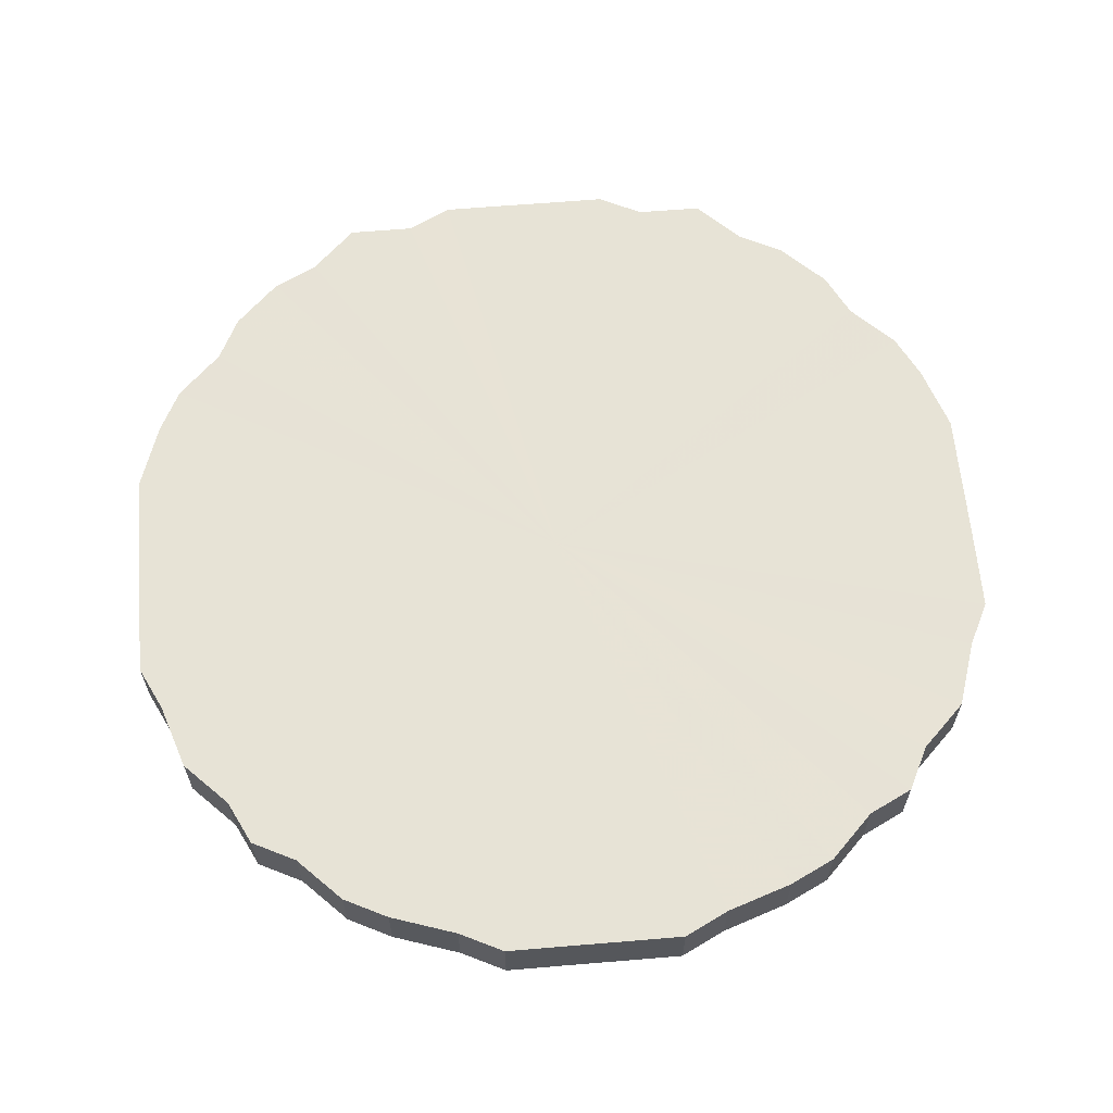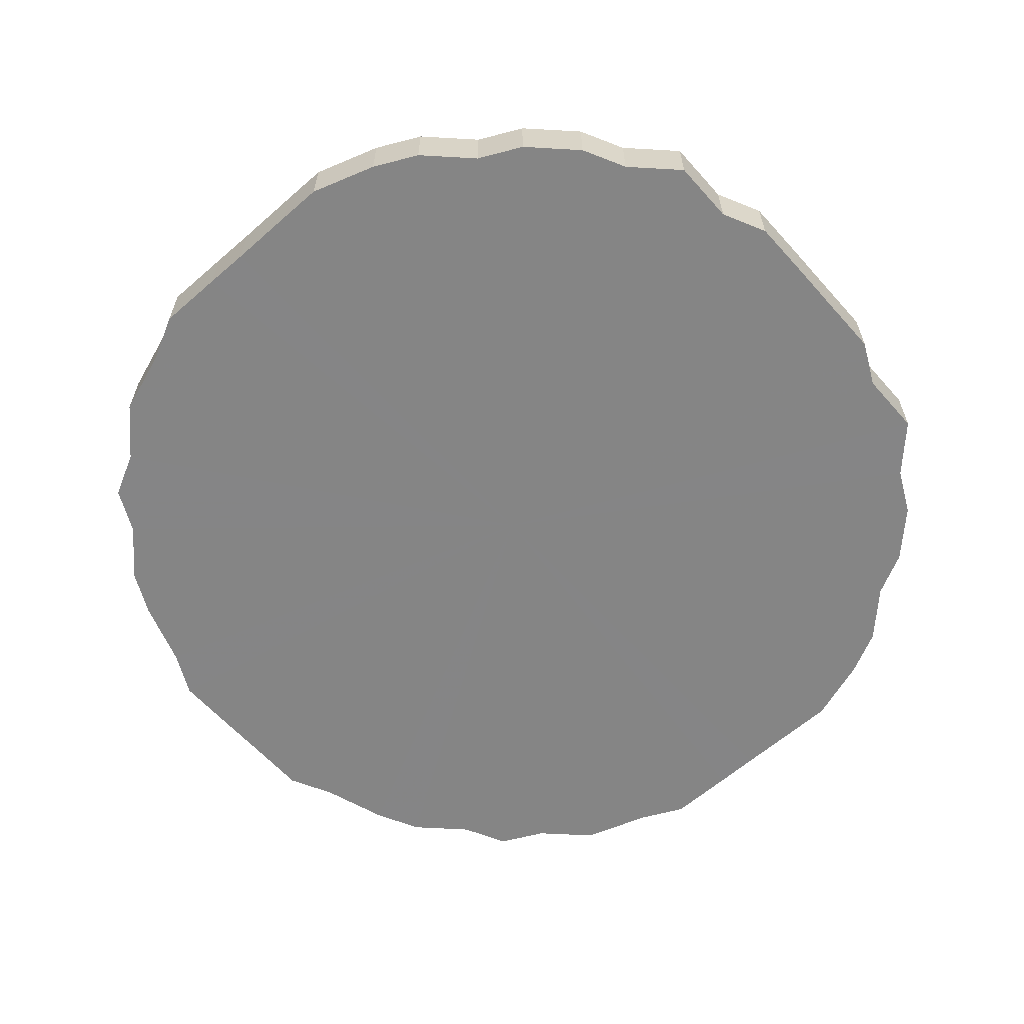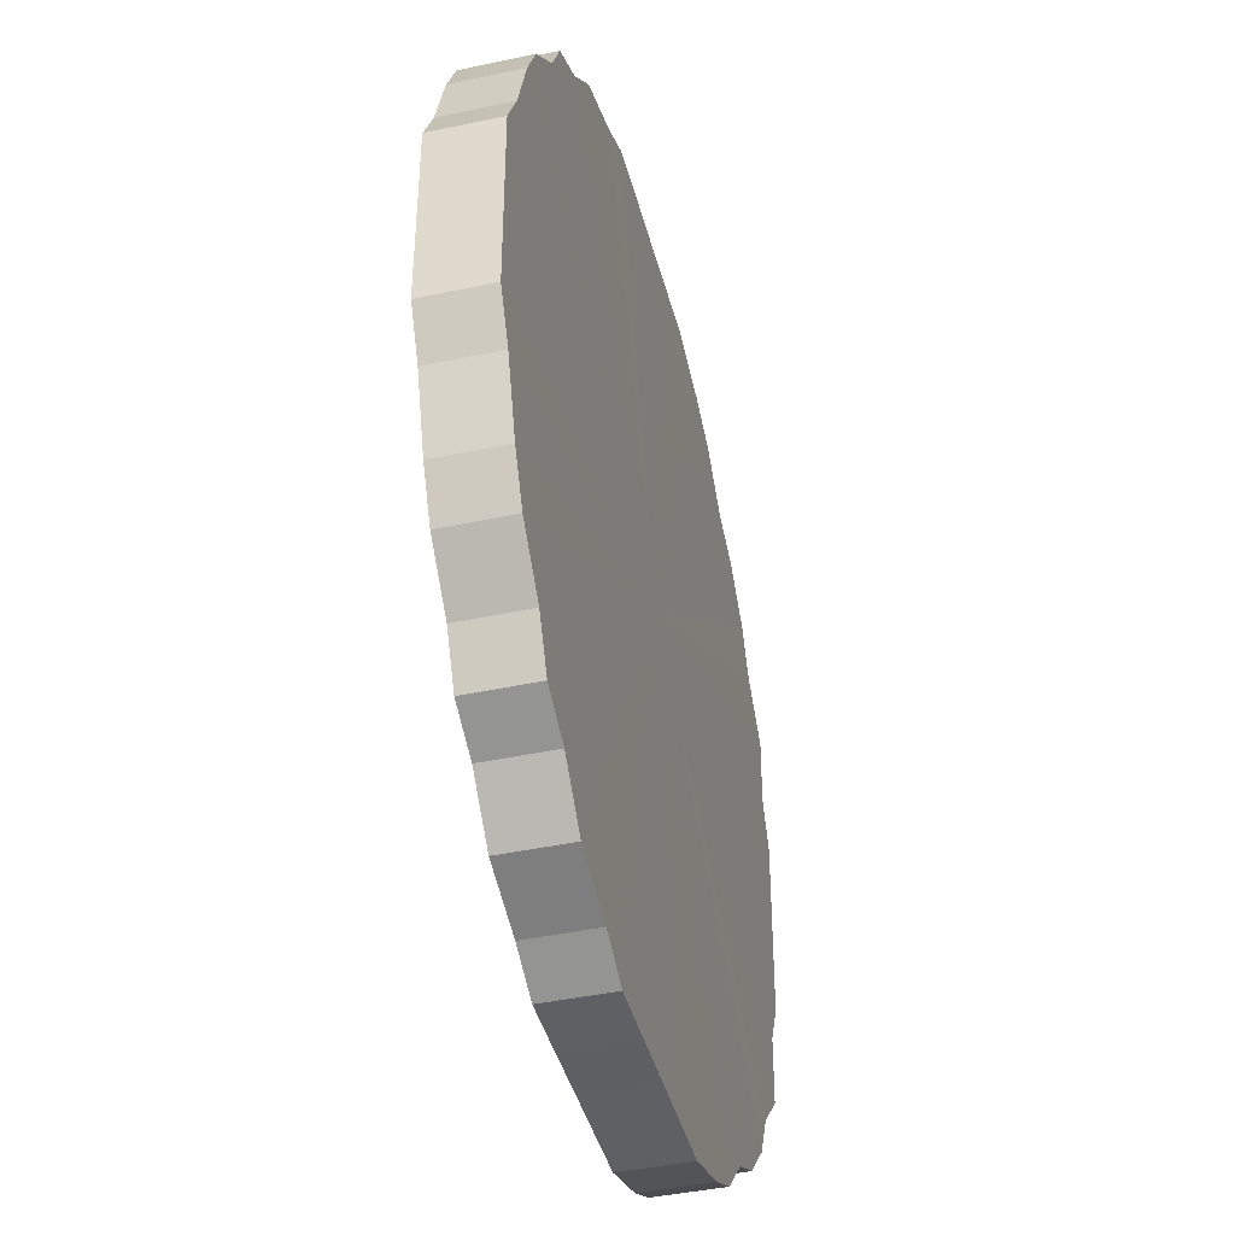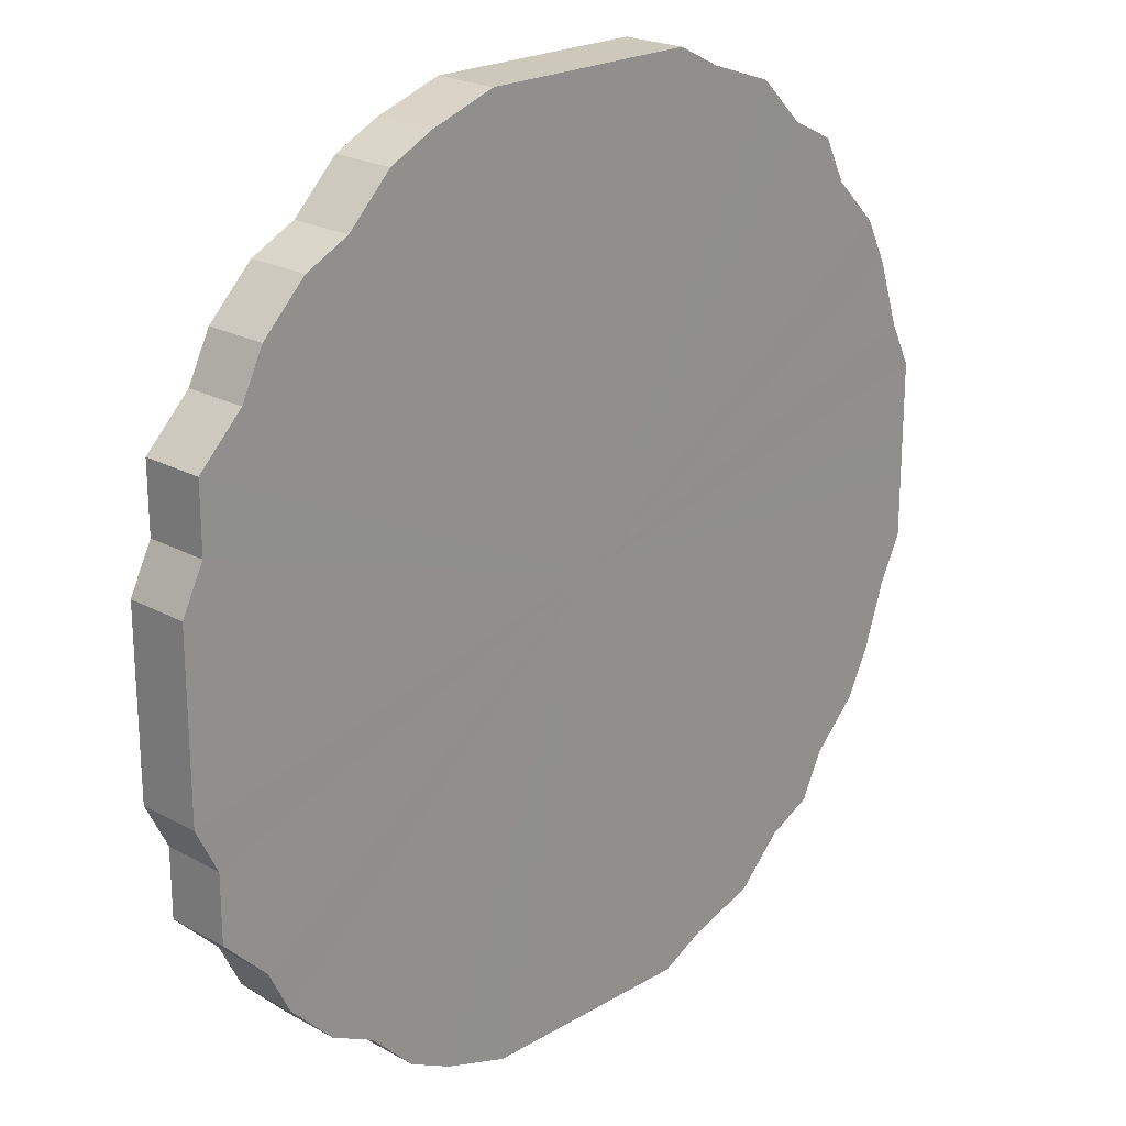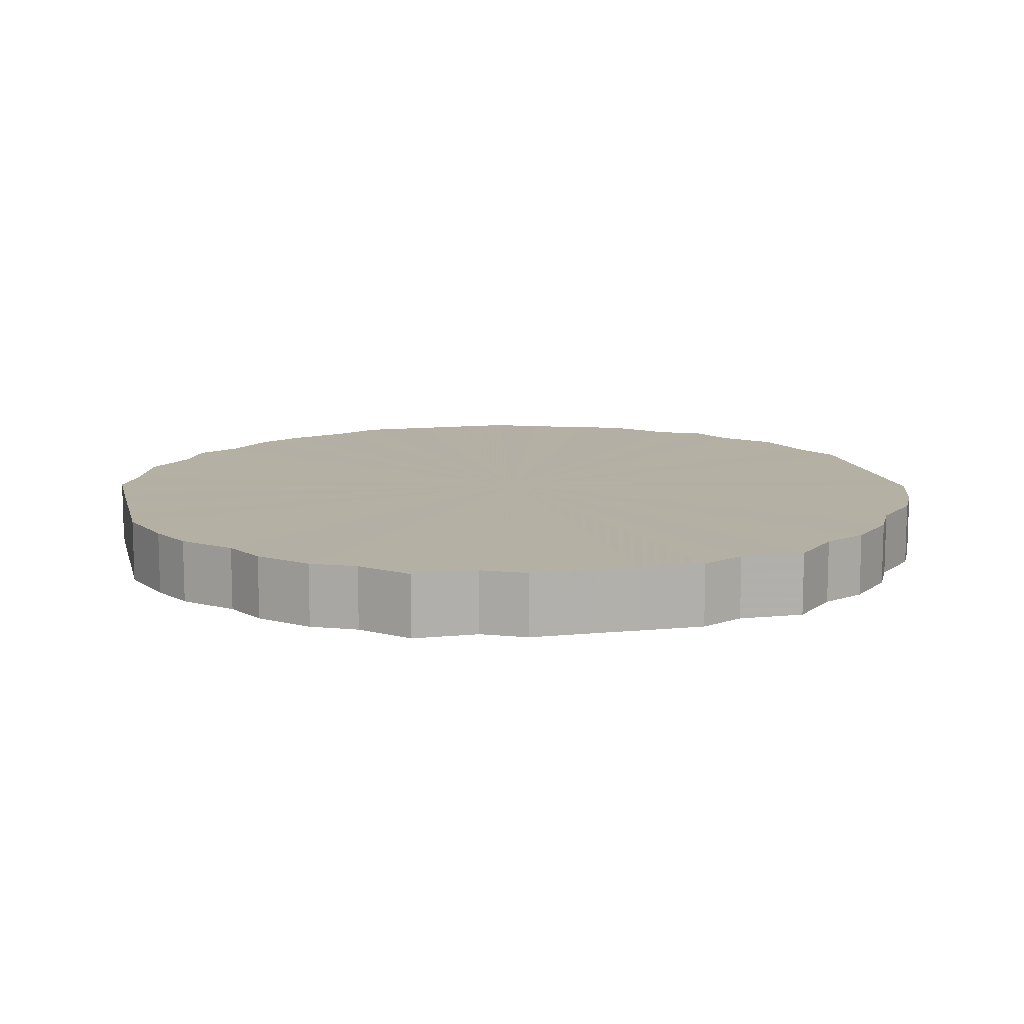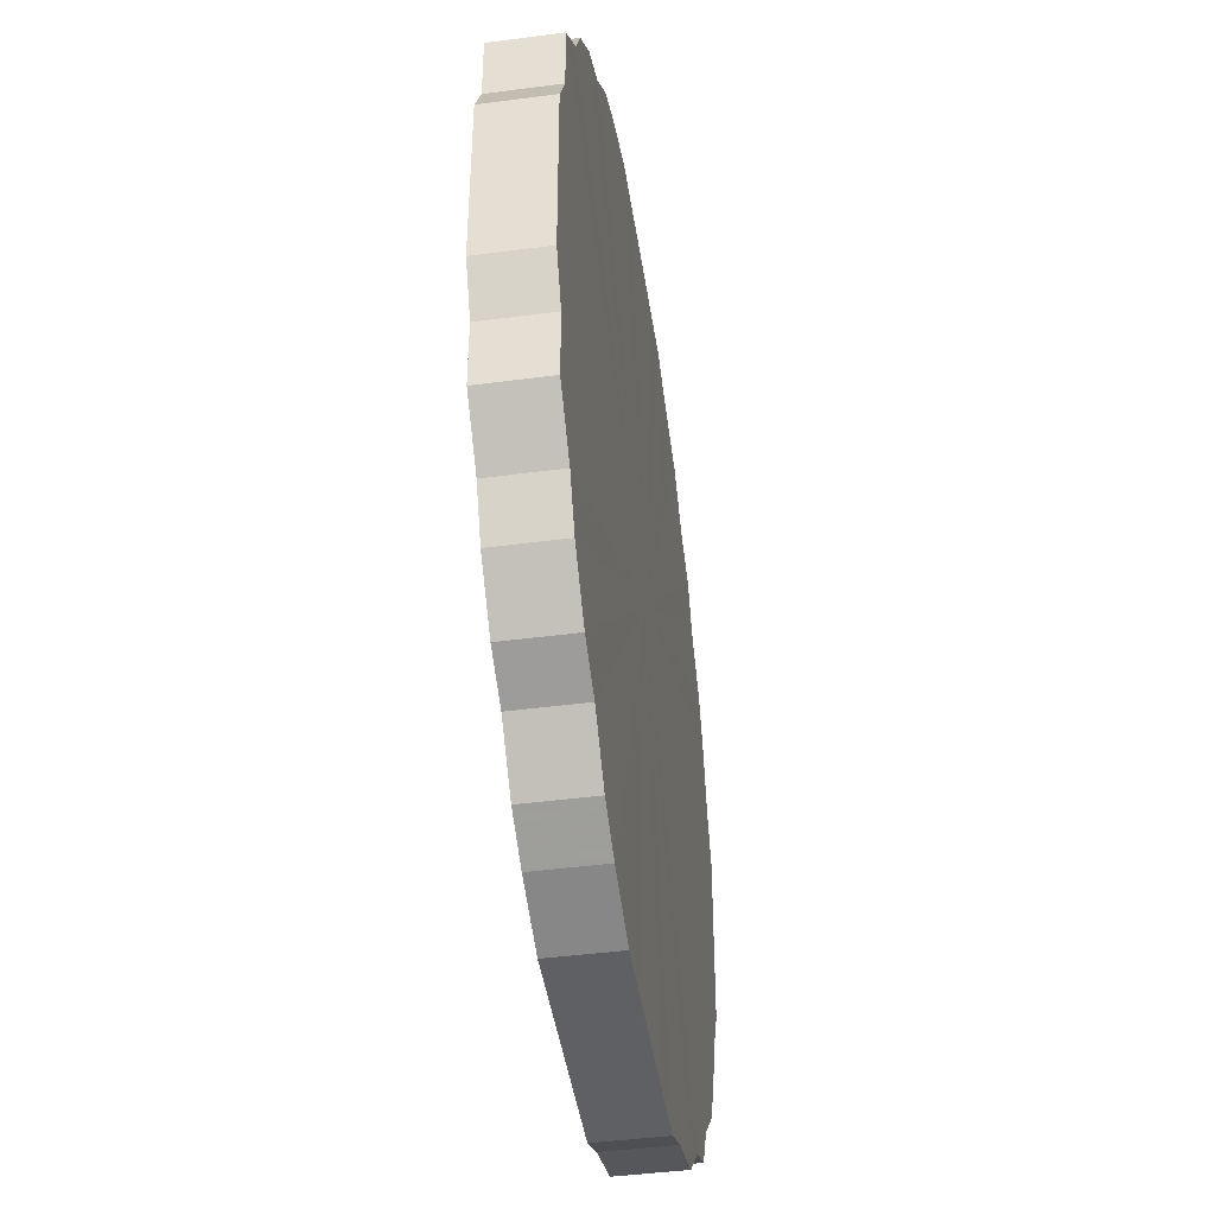
<metadata>
{"format":"obj","ext":"obj","renderer":"f3d","projection":"perspective","resolution":1024,"background":"white","views":[{"elev":62.7,"azim":85.1,"up":"+Z"},{"elev":-61.8,"azim":-138.4,"up":"+Z"},{"elev":-42.0,"azim":104.3,"up":"+Y"},{"elev":21.9,"azim":-45.8,"up":"+Y"},{"elev":11.4,"azim":-103.4,"up":"+Z"},{"elev":-44.8,"azim":-81.4,"up":"+Y"}]}
</metadata>
<code>
o 765
v 2225 1884 23.4
v 2225 1884 23.4
v 2225 1884 23.43
v 2225 1884 23.4
v 2225 1884 23.43
v 2225 1884 23.4
v 2225 1884 23.43
v 2225 1884 23.4
v 2225 1884 23.43
v 2225 1884 23.4
v 2225 1884 23.43
v 2225 1884 23.4
v 2225 1884 23.43
v 2225 1884 23.4
v 2225 1884 23.43
v 2225 1884 23.4
v 2225 1884 23.43
v 2225 1884 23.4
v 2225 1884 23.43
v 2225 1884 23.4
v 2225 1884 23.43
v 2225 1884 23.4
v 2225 1884 23.43
v 2225 1883 23.4
v 2225 1884 23.43
v 2226 1884 23.4
v 2226 1884 23.43
v 2225 1883 23.4
v 2225 1883 23.43
v 2226 1883 23.4
v 2226 1883 23.43
v 2225 1883 23.4
v 2225 1883 23.43
v 2226 1883 23.4
v 2226 1883 23.43
v 2225 1883 23.4
v 2225 1883 23.43
v 2226 1883 23.4
v 2226 1883 23.43
v 2225 1883 23.4
v 2225 1883 23.43
v 2226 1883 23.4
v 2226 1883 23.43
v 2225 1883 23.4
v 2225 1883 23.43
v 2226 1883 23.4
v 2226 1883 23.43
v 2225 1883 23.4
v 2225 1883 23.43
v 2226 1883 23.4
v 2226 1883 23.43
v 2225 1883 23.4
v 2225 1883 23.43
v 2226 1883 23.4
v 2226 1883 23.43
v 2225 1883 23.4
v 2225 1883 23.43
v 2226 1883 23.4
v 2226 1883 23.43
v 2225 1883 23.4
v 2225 1883 23.43
v 2226 1883 23.4
v 2226 1883 23.43
v 2225 1883 23.4
v 2225 1883 23.43
v 2226 1883 23.4
v 2226 1883 23.43
v 2225 1883 23.4
v 2225 1883 23.43
v 2226 1883 23.4
v 2226 1883 23.43
v 2225 1883 23.4
v 2225 1883 23.43
v 2226 1883 23.4
v 2226 1883 23.43
v 2225 1883 23.4
v 2225 1883 23.43
v 2226 1883 23.4
v 2226 1883 23.43
v 2225 1883 23.4
v 2225 1883 23.43
v 2225 1883 23.4
v 2225 1883 23.43
v 2225 1883 23.4
v 2225 1883 23.43
v 2225 1883 23.4
v 2225 1883 23.43
v 2225 1883 23.4
v 2225 1883 23.43
v 2225 1883 23.4
v 2225 1883 23.43
v 2225 1883 23.4
v 2225 1883 23.43
v 2225 1883 23.4
v 2225 1883 23.43
v 2225 1883 23.4
v 2225 1883 23.43
v 2225 1883 23.4
v 2225 1883 23.43
v 2225 1883 23.43
v 2225 1884 23.43
v 2225 1884 23.4
v 2225 1884 23.43
v 2225 1884 23.4
v 2225 1884 23.43
v 2225 1884 23.43
v 2225 1884 23.4
v 2225 1884 23.43
v 2225 1884 23.4
v 2225 1884 23.4
v 2225 1884 23.43
v 2225 1884 23.43
v 2225 1884 23.4
v 2225 1884 23.43
v 2225 1884 23.4
v 2225 1884 23.4
v 2225 1884 23.43
v 2225 1884 23.43
v 2225 1884 23.4
v 2226 1884 23.43
v 2225 1884 23.4
v 2225 1884 23.4
v 2225 1884 23.43
v 2226 1883 23.43
v 2226 1884 23.4
v 2226 1883 23.43
v 2226 1883 23.4
v 2225 1884 23.4
v 2225 1884 23.43
v 2226 1883 23.43
v 2226 1883 23.4
v 2226 1883 23.43
v 2226 1883 23.4
v 2225 1883 23.4
v 2225 1883 23.43
v 2226 1883 23.43
v 2226 1883 23.4
v 2226 1883 23.43
v 2226 1883 23.4
v 2225 1883 23.4
v 2225 1883 23.43
v 2226 1883 23.43
v 2226 1883 23.4
v 2226 1883 23.43
v 2226 1883 23.4
v 2225 1883 23.4
v 2225 1883 23.43
v 2226 1883 23.43
v 2226 1883 23.4
v 2226 1883 23.43
v 2226 1883 23.4
v 2225 1883 23.4
v 2225 1883 23.43
v 2226 1883 23.43
v 2226 1883 23.4
v 2226 1883 23.43
v 2226 1883 23.4
v 2225 1883 23.4
v 2225 1883 23.43
v 2226 1883 23.43
v 2226 1883 23.4
v 2225 1883 23.43
v 2226 1883 23.4
v 2225 1883 23.4
v 2225 1883 23.43
v 2225 1883 23.43
v 2225 1883 23.4
v 2225 1883 23.43
v 2225 1883 23.4
v 2225 1883 23.4
v 2225 1883 23.43
v 2225 1883 23.43
v 2225 1883 23.4
v 2225 1883 23.43
v 2225 1883 23.4
v 2225 1883 23.4
v 2225 1883 23.43
v 2225 1883 23.43
v 2225 1883 23.4
v 2225 1883 23.43
v 2225 1883 23.4
v 2225 1883 23.4
v 2225 1883 23.43
v 2225 1883 23.43
v 2225 1883 23.4
v 2225 1883 23.43
v 2225 1883 23.4
v 2225 1883 23.4
v 2225 1883 23.43
v 2225 1883 23.43
v 2225 1883 23.4
v 2225 1883 23.43
v 2225 1883 23.4
v 2225 1883 23.4
v 2225 1883 23.43
v 2225 1883 23.43
v 2225 1883 23.4
v 2225 1883 23.43
v 2225 1883 23.4
v 2225 1883 23.4
v 2225 1883 23.4
v 2225 1884 23.4
v 2225 1884 23.4
v 2225 1884 23.4
v 2225 1884 23.4
v 2225 1884 23.4
v 2225 1884 23.4
v 2225 1884 23.4
v 2225 1884 23.4
v 2225 1884 23.4
v 2225 1884 23.4
v 2225 1884 23.4
v 2225 1884 23.4
v 2225 1883 23.4
v 2226 1884 23.4
v 2225 1883 23.4
v 2226 1883 23.4
v 2225 1883 23.4
v 2226 1883 23.4
v 2225 1883 23.4
v 2226 1883 23.4
v 2225 1883 23.4
v 2226 1883 23.4
v 2225 1883 23.4
v 2226 1883 23.4
v 2225 1883 23.4
v 2226 1883 23.4
v 2225 1883 23.4
v 2226 1883 23.4
v 2225 1883 23.4
v 2226 1883 23.4
v 2225 1883 23.4
v 2226 1883 23.4
v 2225 1883 23.4
v 2226 1883 23.4
v 2225 1883 23.4
v 2226 1883 23.4
v 2225 1883 23.4
v 2226 1883 23.4
v 2225 1883 23.4
v 2226 1883 23.4
v 2225 1883 23.4
v 2225 1883 23.4
v 2225 1883 23.4
v 2225 1883 23.4
v 2225 1883 23.4
v 2225 1883 23.4
v 2225 1883 23.4
v 2225 1883 23.4
v 2225 1883 23.4
v 2225 1883 23.4
v 2225 1883 23.43
v 2225 1884 23.43
v 2225 1884 23.43
v 2225 1884 23.43
v 2225 1884 23.43
v 2225 1884 23.43
v 2225 1884 23.43
v 2225 1884 23.43
v 2225 1884 23.43
v 2225 1884 23.43
v 2225 1884 23.43
v 2225 1884 23.43
v 2225 1884 23.43
v 2226 1884 23.43
v 2225 1883 23.43
v 2226 1883 23.43
v 2225 1883 23.43
v 2226 1883 23.43
v 2225 1883 23.43
v 2226 1883 23.43
v 2225 1883 23.43
v 2226 1883 23.43
v 2225 1883 23.43
v 2226 1883 23.43
v 2225 1883 23.43
v 2226 1883 23.43
v 2225 1883 23.43
v 2226 1883 23.43
v 2225 1883 23.43
v 2226 1883 23.43
v 2225 1883 23.43
v 2226 1883 23.43
v 2225 1883 23.43
v 2226 1883 23.43
v 2225 1883 23.43
v 2226 1883 23.43
v 2225 1883 23.43
v 2226 1883 23.43
v 2225 1883 23.43
v 2226 1883 23.43
v 2225 1883 23.43
v 2225 1883 23.43
v 2225 1883 23.43
v 2225 1883 23.43
v 2225 1883 23.43
v 2225 1883 23.43
v 2225 1883 23.43
v 2225 1883 23.43
v 2225 1883 23.43
v 2225 1883 23.43
v 2225 1883 23.43
f 1 2 3
f 2 4 5
f 6 1 7
f 4 8 9
f 10 6 11
f 8 12 13
f 14 10 15
f 12 16 17
f 18 14 19
f 16 20 21
f 22 18 23
f 20 24 25
f 26 22 27
f 24 28 29
f 30 26 31
f 28 32 33
f 34 30 35
f 32 36 37
f 38 34 39
f 36 40 41
f 42 38 43
f 40 44 45
f 46 42 47
f 44 48 49
f 50 46 51
f 48 52 53
f 54 50 55
f 52 56 57
f 58 54 59
f 56 60 61
f 62 58 63
f 60 64 65
f 66 62 67
f 64 68 69
f 70 66 71
f 68 72 73
f 74 70 75
f 72 76 77
f 78 74 79
f 76 80 81
f 82 78 83
f 80 84 85
f 86 82 87
f 84 88 89
f 90 86 91
f 88 92 93
f 94 90 95
f 92 96 97
f 98 94 99
f 96 98 100
f 101 102 103
f 103 104 105
f 106 107 101
f 108 109 106
f 105 110 111
f 112 113 108
f 114 115 112
f 111 116 117
f 118 119 114
f 120 121 118
f 117 122 123
f 124 125 120
f 126 127 124
f 123 128 129
f 130 131 126
f 132 133 130
f 129 134 135
f 136 137 132
f 138 139 136
f 135 140 141
f 142 143 138
f 144 145 142
f 141 146 147
f 148 149 144
f 150 151 148
f 147 152 153
f 154 155 150
f 156 157 154
f 153 158 159
f 160 161 156
f 162 163 160
f 159 164 165
f 166 167 162
f 168 169 166
f 165 170 171
f 172 173 168
f 174 175 172
f 171 176 177
f 178 179 174
f 180 181 178
f 177 182 183
f 184 185 180
f 186 187 184
f 183 188 189
f 190 191 186
f 192 193 190
f 189 194 195
f 196 197 192
f 198 199 196
f 195 200 198
f 201 202 203
f 201 204 202
f 201 203 205
f 201 206 204
f 201 205 207
f 201 208 206
f 201 207 209
f 201 210 208
f 201 209 211
f 201 212 210
f 201 211 213
f 201 214 212
f 201 213 215
f 201 216 214
f 201 215 217
f 201 218 216
f 201 217 219
f 201 220 218
f 201 219 221
f 201 222 220
f 201 221 223
f 201 224 222
f 201 223 225
f 201 226 224
f 201 225 227
f 201 228 226
f 201 227 229
f 201 230 228
f 201 229 231
f 201 232 230
f 201 231 233
f 201 234 232
f 201 233 235
f 201 236 234
f 201 235 237
f 201 238 236
f 201 237 239
f 201 240 238
f 201 239 241
f 201 242 240
f 201 241 243
f 201 244 242
f 201 243 245
f 201 246 244
f 201 245 247
f 201 248 246
f 201 247 249
f 201 250 248
f 201 249 251
f 201 251 250
f 252 253 254
f 252 255 253
f 252 254 256
f 252 257 255
f 252 256 258
f 252 259 257
f 252 258 260
f 252 261 259
f 252 260 262
f 252 263 261
f 252 262 264
f 252 265 263
f 252 264 266
f 252 267 265
f 252 266 268
f 252 269 267
f 252 268 270
f 252 271 269
f 252 270 272
f 252 273 271
f 252 272 274
f 252 275 273
f 252 274 276
f 252 277 275
f 252 276 278
f 252 279 277
f 252 278 280
f 252 281 279
f 252 280 282
f 252 283 281
f 252 282 284
f 252 285 283
f 252 284 286
f 252 287 285
f 252 286 288
f 252 289 287
f 252 288 290
f 252 291 289
f 252 290 292
f 252 293 291
f 252 292 294
f 252 295 293
f 252 294 296
f 252 297 295
f 252 296 298
f 252 299 297
f 252 298 300
f 252 301 299
f 252 300 302
f 252 302 301

</code>
